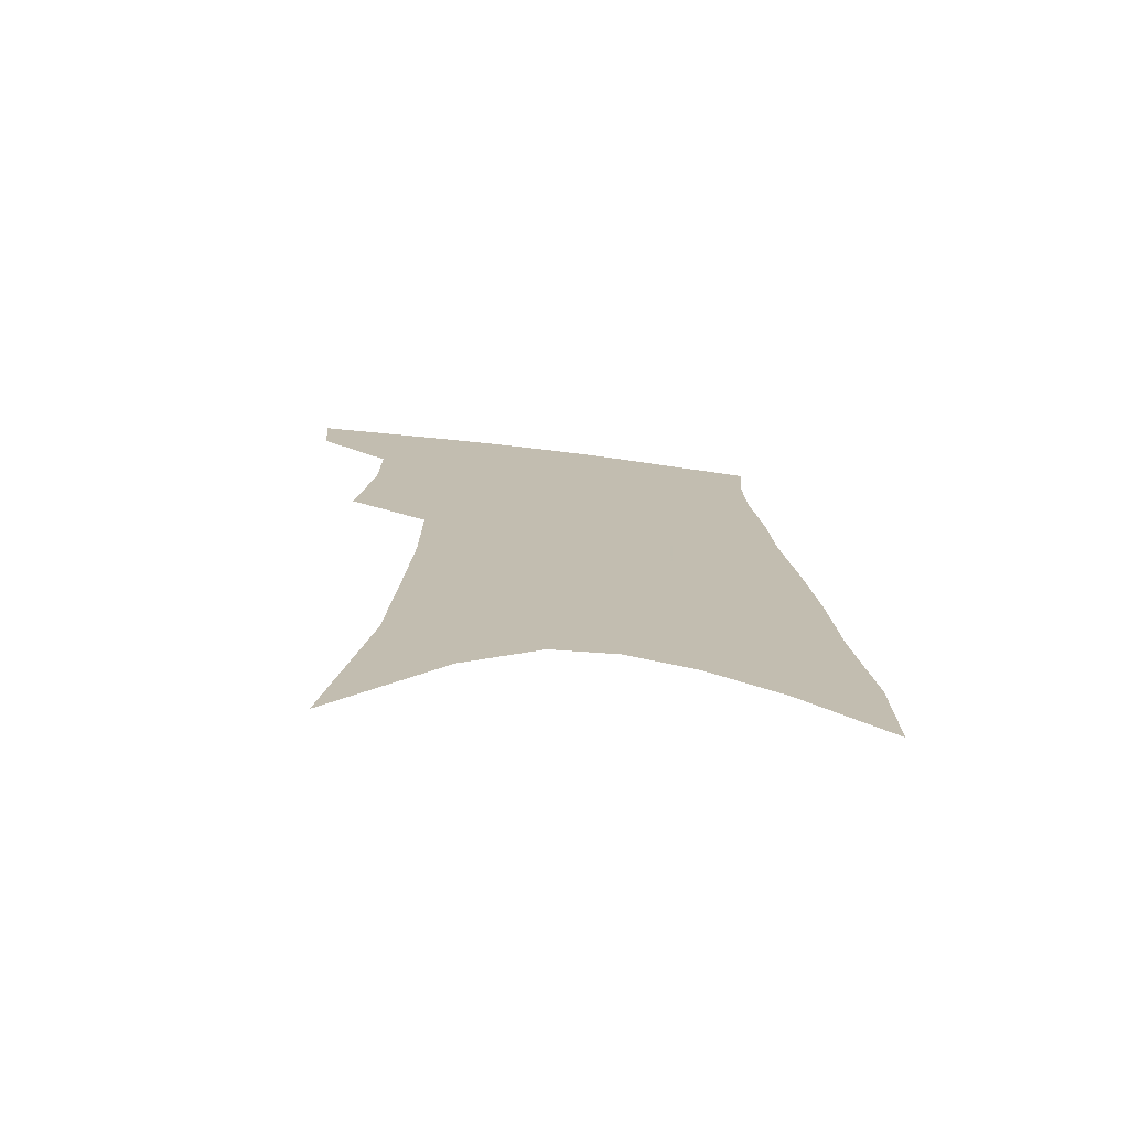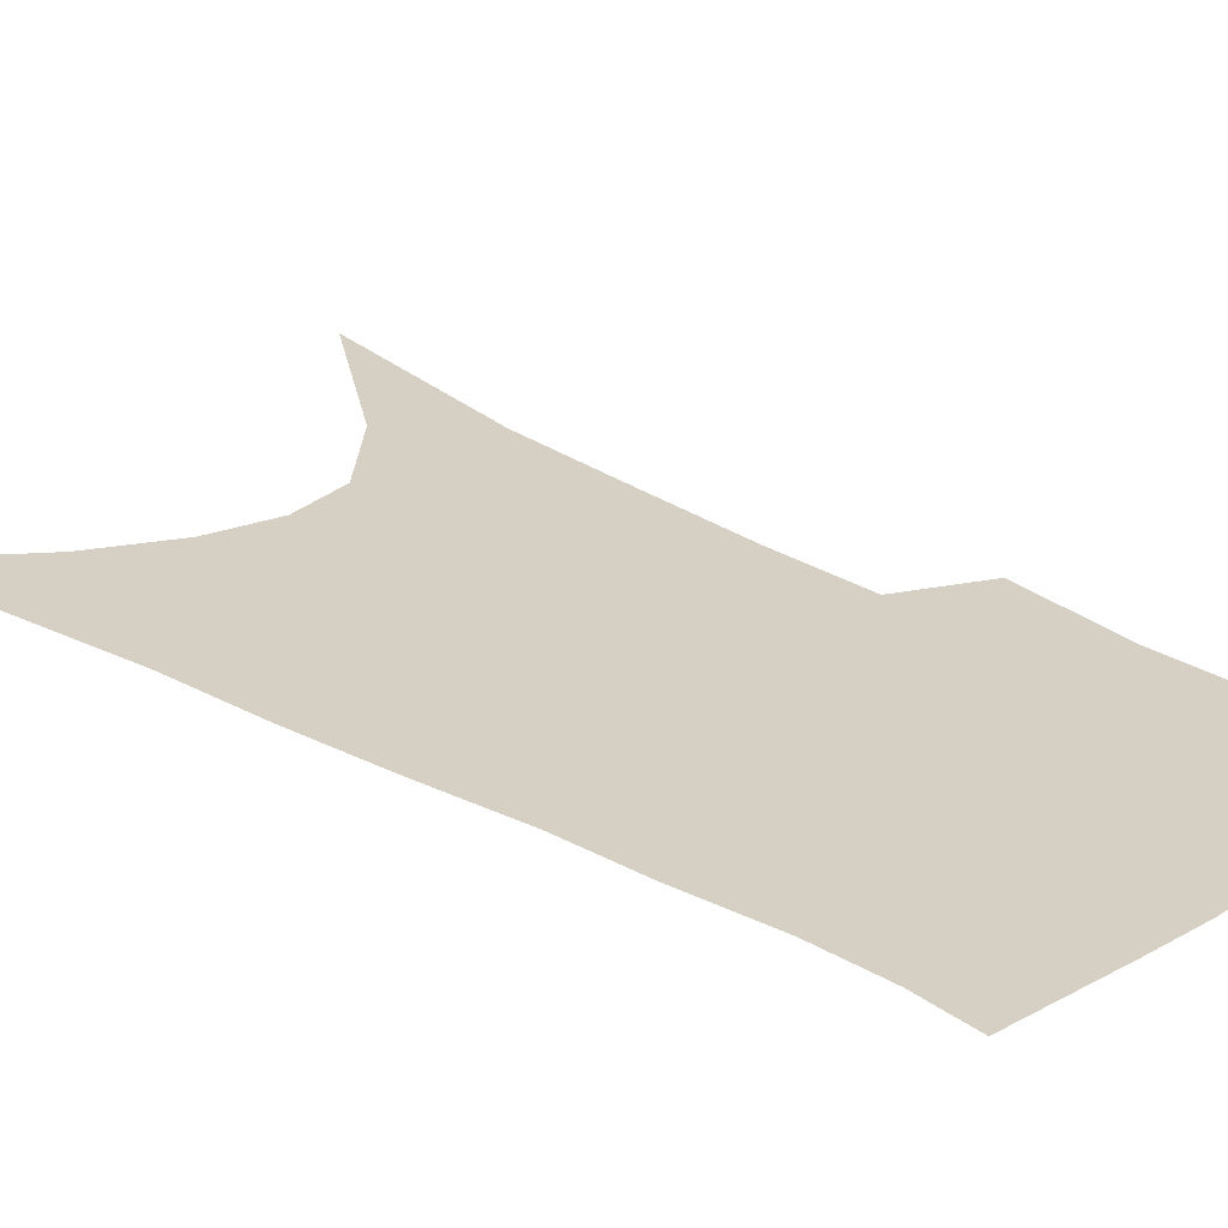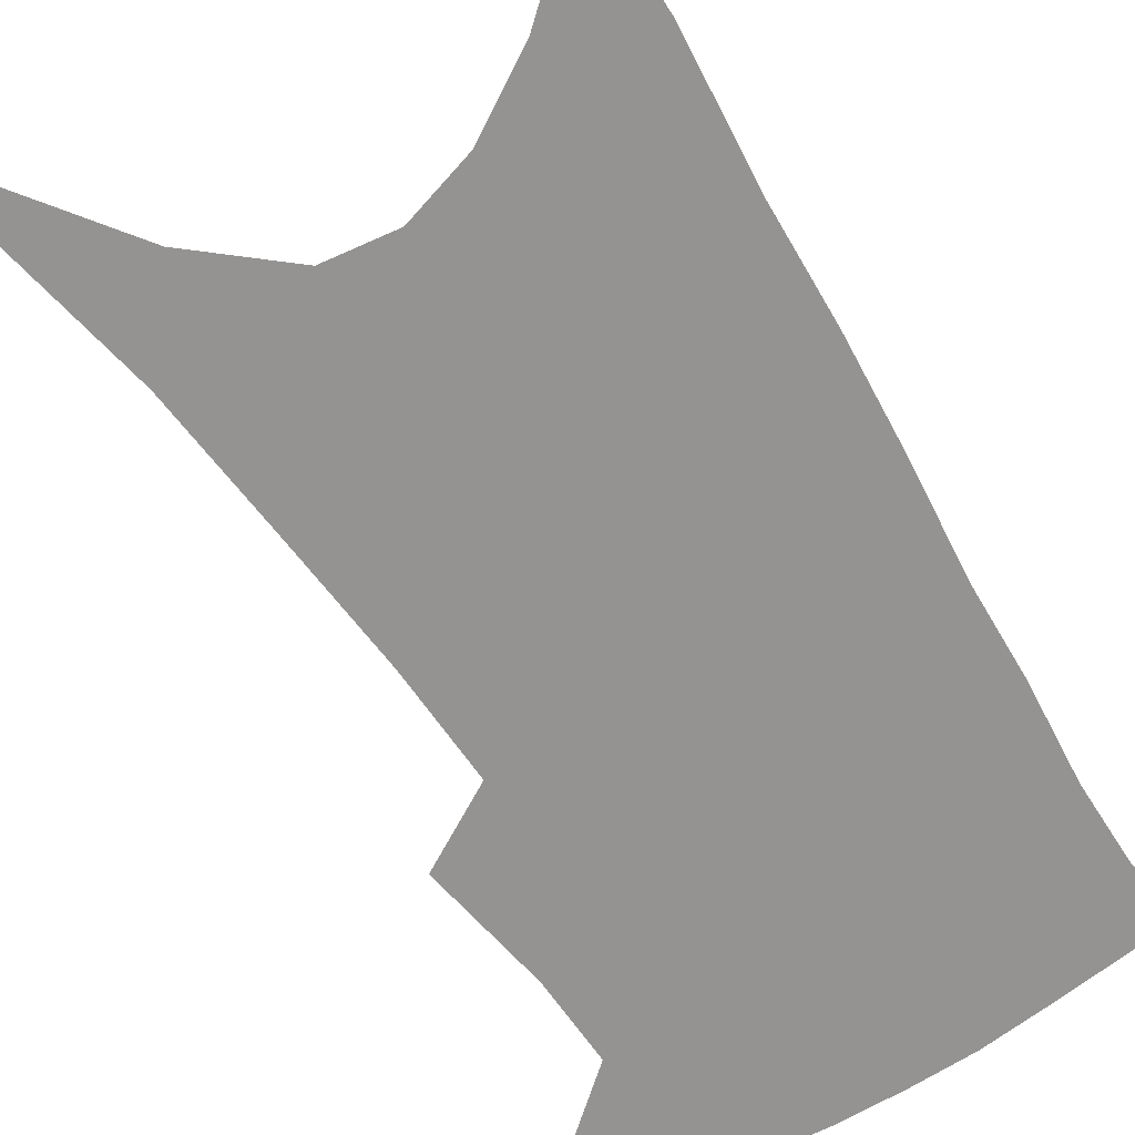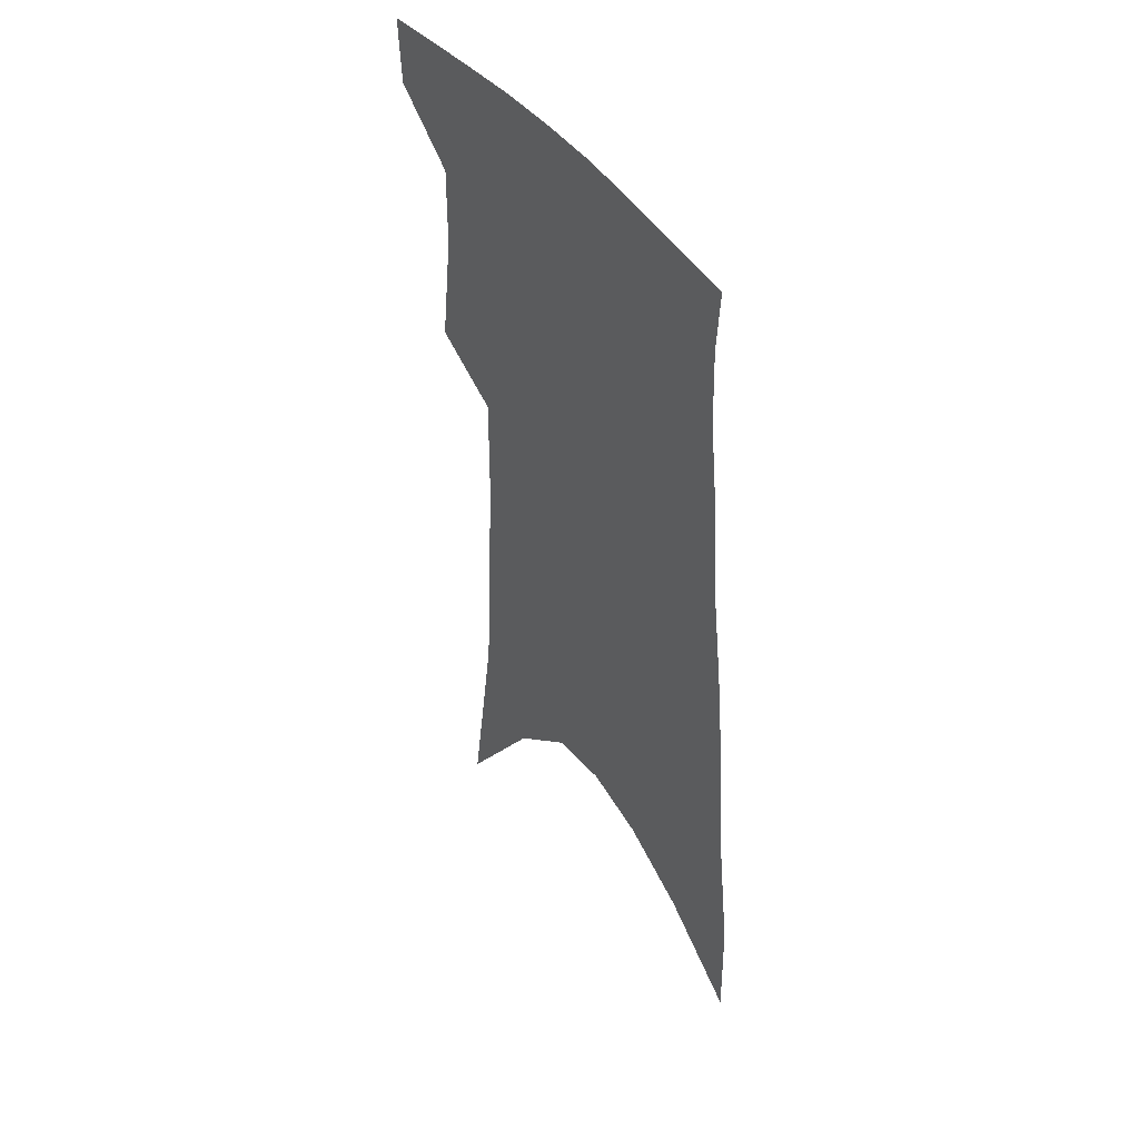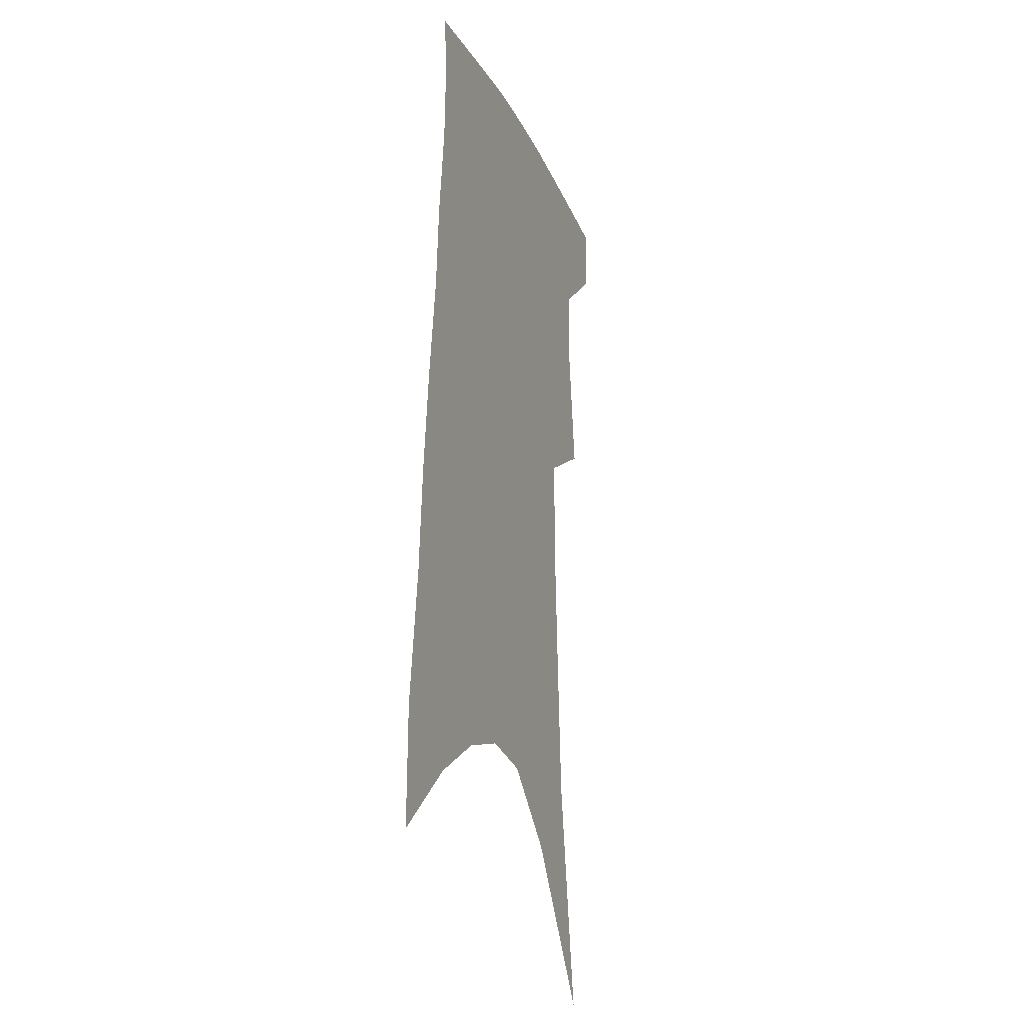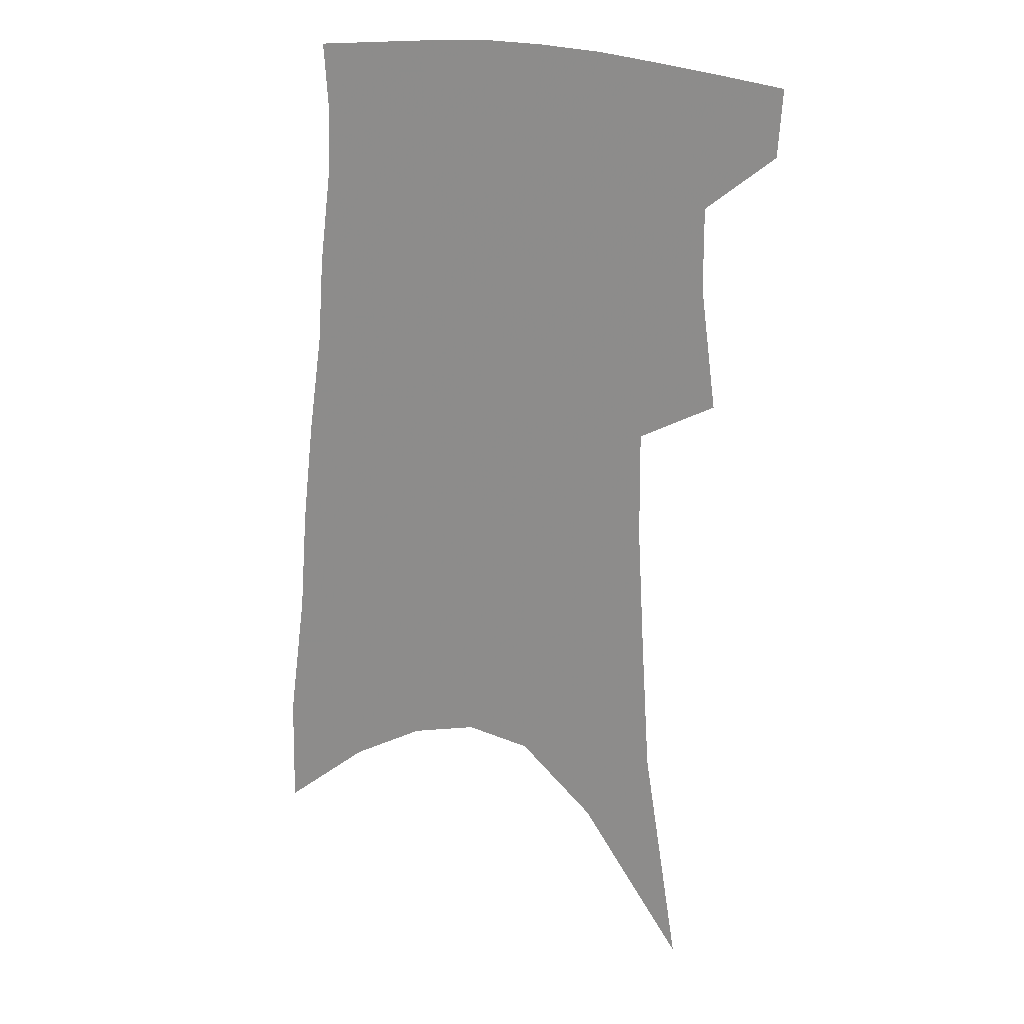
<metadata>
{"format":"obj","ext":"obj","renderer":"f3d","projection":"perspective","resolution":1024,"background":"white","views":[{"elev":-74.4,"azim":-7.3,"up":"+Y"},{"elev":26.3,"azim":135.1,"up":"+Z"},{"elev":-66.8,"azim":34.4,"up":"+Z"},{"elev":46.0,"azim":56.5,"up":"+Y"},{"elev":-20.0,"azim":109.8,"up":"+Y"},{"elev":20.2,"azim":-157.8,"up":"+Y"}]}
</metadata>
<code>
v 486.9 380.4 0
v 485.3 403.7 0
v 506 289.4 0
v 511.5 332.1 0
v 511.6 360.9 0
v 510.1 384.8 0
v 507.1 406.9 0
v 514.8 62.66 0
v 527.5 143.4 0
v 530.4 191.9 0
v 532.9 237.3 0
v 533.2 275.1 0
v 534.2 311.5 0
v 534.8 341.6 0
v 534.2 366.3 0
v 532 387.9 0
v 529.1 409.9 0
v 551.9 116.5 0
v 556.5 175.3 0
v 556.6 216.7 0
v 556.4 254.4 0
v 555.5 286.7 0
v 555.2 316.6 0
v 555.9 346.2 0
v 555.2 368.9 0
v 554.1 390.4 0
v 551.1 412.6 0
v 578.5 140.5 0
v 578.6 184.3 0
v 578.1 227.1 0
v 577.1 261.7 0
v 576.3 293 0
v 576.4 324.1 0
v 576.2 349.1 0
v 576.4 372.1 0
v 575.2 392.2 0
v 573.2 414.1 0
v 601.6 144.6 0
v 600.2 189.6 0
v 598.9 224.8 0
v 597.4 260.7 0
v 596.3 296.7 0
v 595.8 325.4 0
v 595.9 350.6 0
v 596.1 372.6 0
v 596.2 392.9 0
v 595 414.7 0
v 625.5 138.5 0
v 622.7 183.9 0
v 619.4 227.6 0
v 617.5 262.6 0
v 616.3 293.5 0
v 615.7 321.6 0
v 615.2 349.4 0
v 615.8 372 0
v 617 392.9 0
v 618.1 413.3 0
v 651.8 124 0
v 647.2 172.3 0
v 642.7 216.3 0
v 640.3 252.2 0
v 637.8 286.2 0
v 636.2 316.5 0
v 636.6 342.2 0
v 635.9 369 0
v 636.6 392.3 0
v 638.6 411.7 0
v 682.7 98.87 0
v 681.9 139.1 0
v 675.8 186.4 0
v 673 224.3 0
v 668.8 261.8 0
v 663.8 298.4 0
v 661.8 328.7 0
v 657.7 361.8 0
v 656.8 388.3 0
v 658.4 410.2 0
v 691 451 0
f 5 6 1
f 1 6 2
f 6 7 2
f 12 13 3
f 3 13 4
f 13 14 4
f 4 14 5
f 14 15 5
f 5 15 6
f 15 16 6
f 6 16 7
f 16 17 7
f 8 18 9
f 18 19 9
f 9 19 10
f 19 20 10
f 10 20 11
f 20 21 11
f 11 21 12
f 21 22 12
f 12 22 13
f 22 23 13
f 13 23 14
f 23 24 14
f 14 24 15
f 24 25 15
f 15 25 16
f 25 26 16
f 16 26 17
f 26 27 17
f 18 28 19
f 28 29 19
f 19 29 20
f 29 30 20
f 20 30 21
f 30 31 21
f 21 31 22
f 31 32 22
f 22 32 23
f 32 33 23
f 23 33 24
f 33 34 24
f 24 34 25
f 34 35 25
f 25 35 26
f 35 36 26
f 26 36 27
f 36 37 27
f 28 38 29
f 38 39 29
f 29 39 30
f 39 40 30
f 30 40 31
f 40 41 31
f 31 41 32
f 41 42 32
f 32 42 33
f 42 43 33
f 33 43 34
f 43 44 34
f 34 44 35
f 44 45 35
f 35 45 36
f 45 46 36
f 36 46 37
f 46 47 37
f 38 48 39
f 48 49 39
f 39 49 40
f 49 50 40
f 40 50 41
f 50 51 41
f 41 51 42
f 51 52 42
f 42 52 43
f 52 53 43
f 43 53 44
f 53 54 44
f 44 54 45
f 54 55 45
f 45 55 46
f 55 56 46
f 46 56 47
f 56 57 47
f 48 58 49
f 58 59 49
f 49 59 50
f 59 60 50
f 50 60 51
f 60 61 51
f 51 61 52
f 61 62 52
f 52 62 53
f 62 63 53
f 53 63 54
f 63 64 54
f 54 64 55
f 64 65 55
f 55 65 56
f 65 66 56
f 56 66 57
f 66 67 57
f 58 68 59
f 68 69 59
f 59 69 60
f 69 70 60
f 60 70 61
f 70 71 61
f 61 71 62
f 71 72 62
f 62 72 63
f 72 73 63
f 63 73 64
f 73 74 64
f 64 74 65
f 74 75 65
f 65 75 66
f 75 76 66
f 66 76 67
f 76 77 67

</code>
